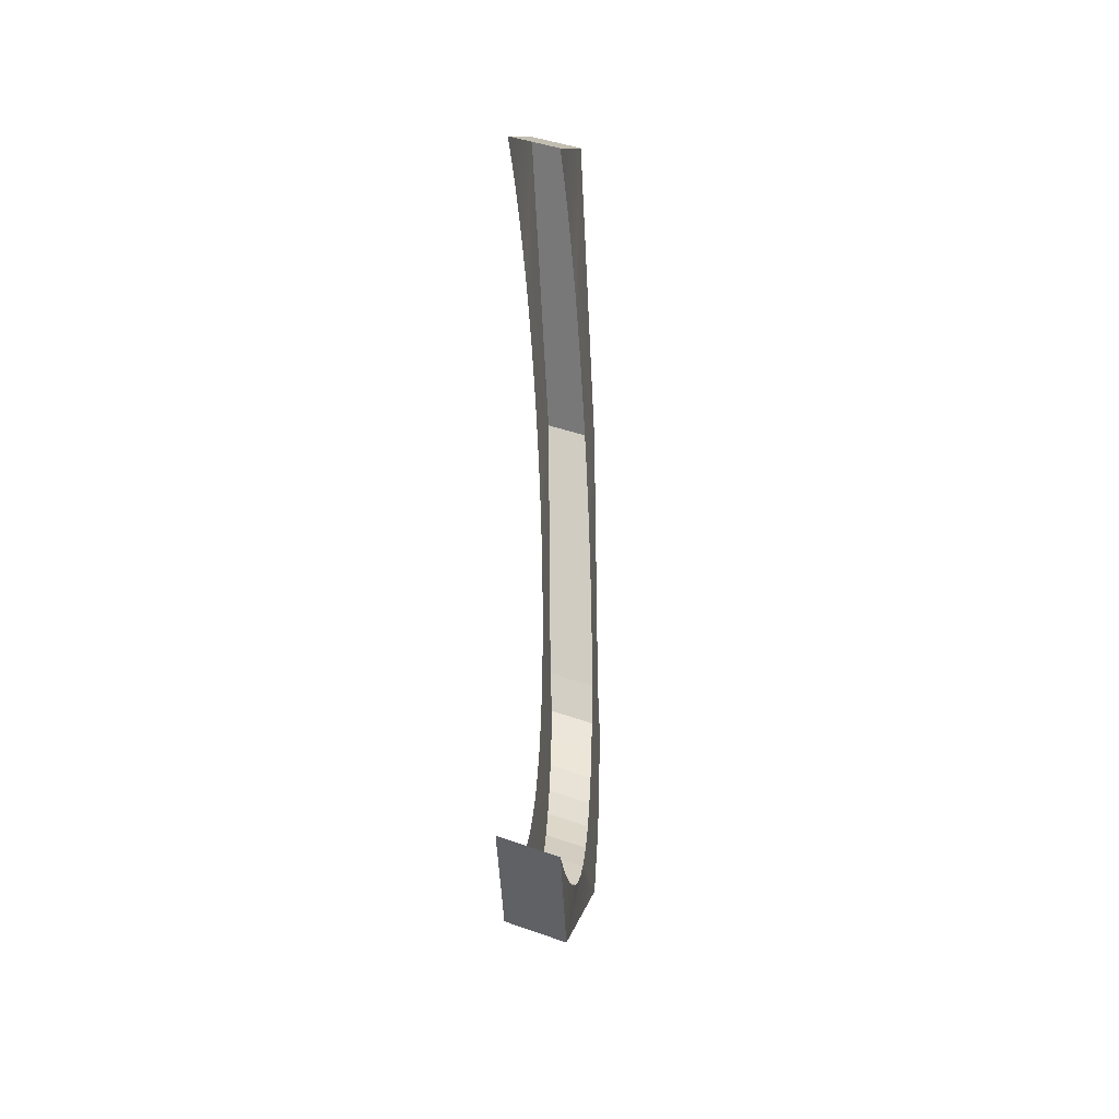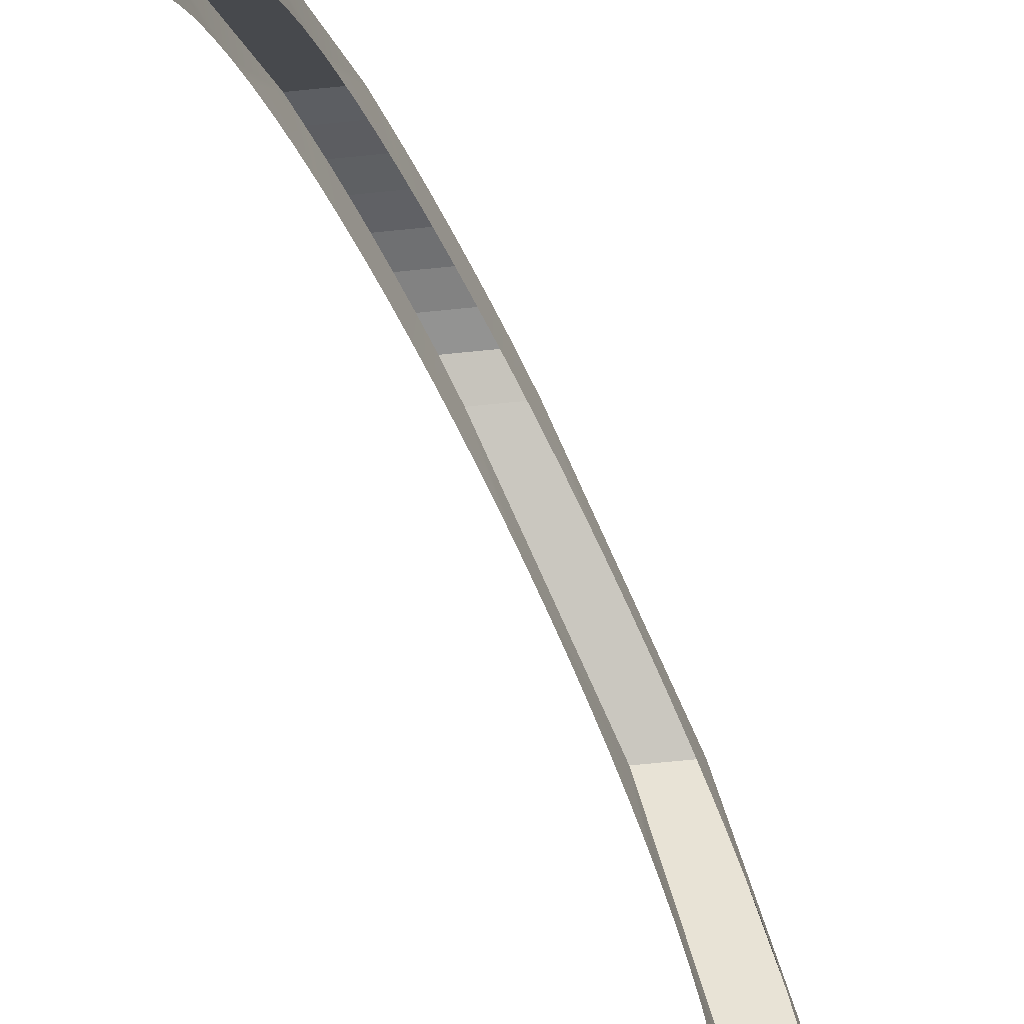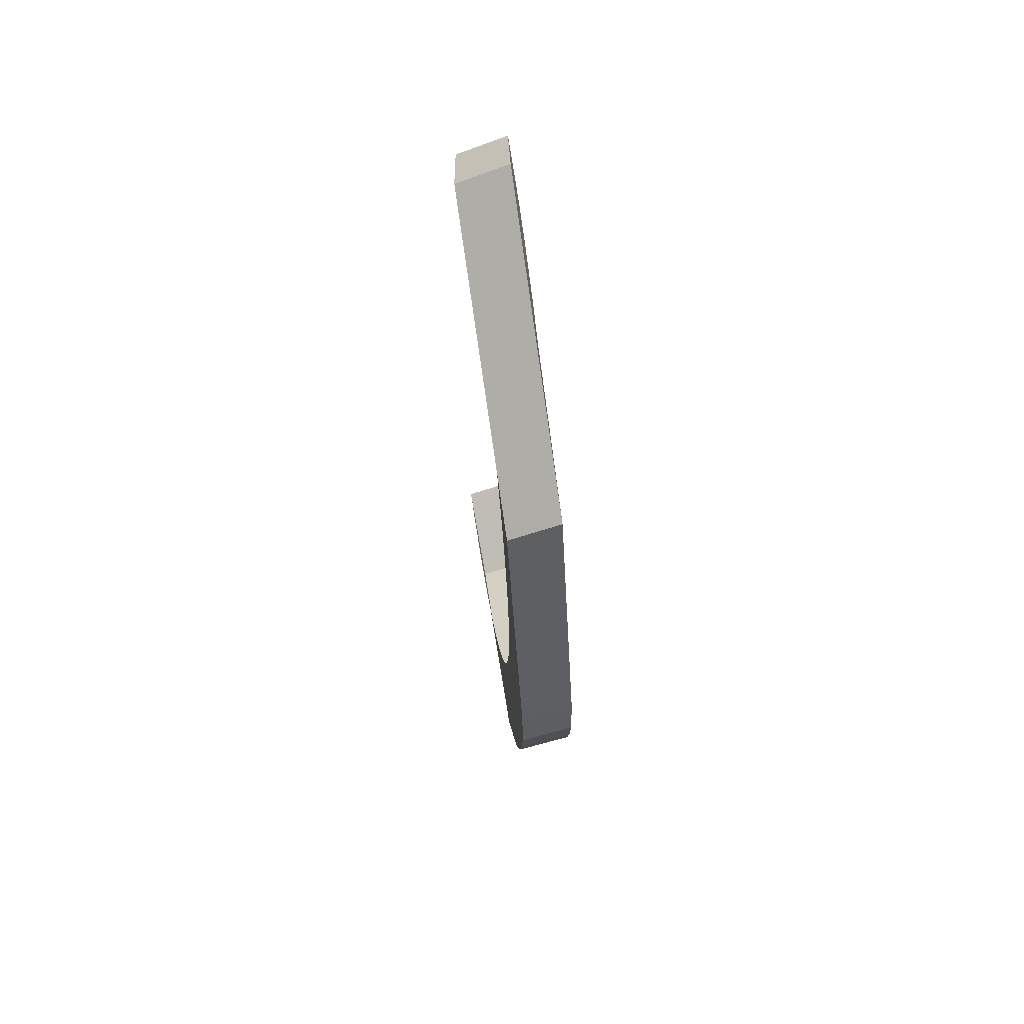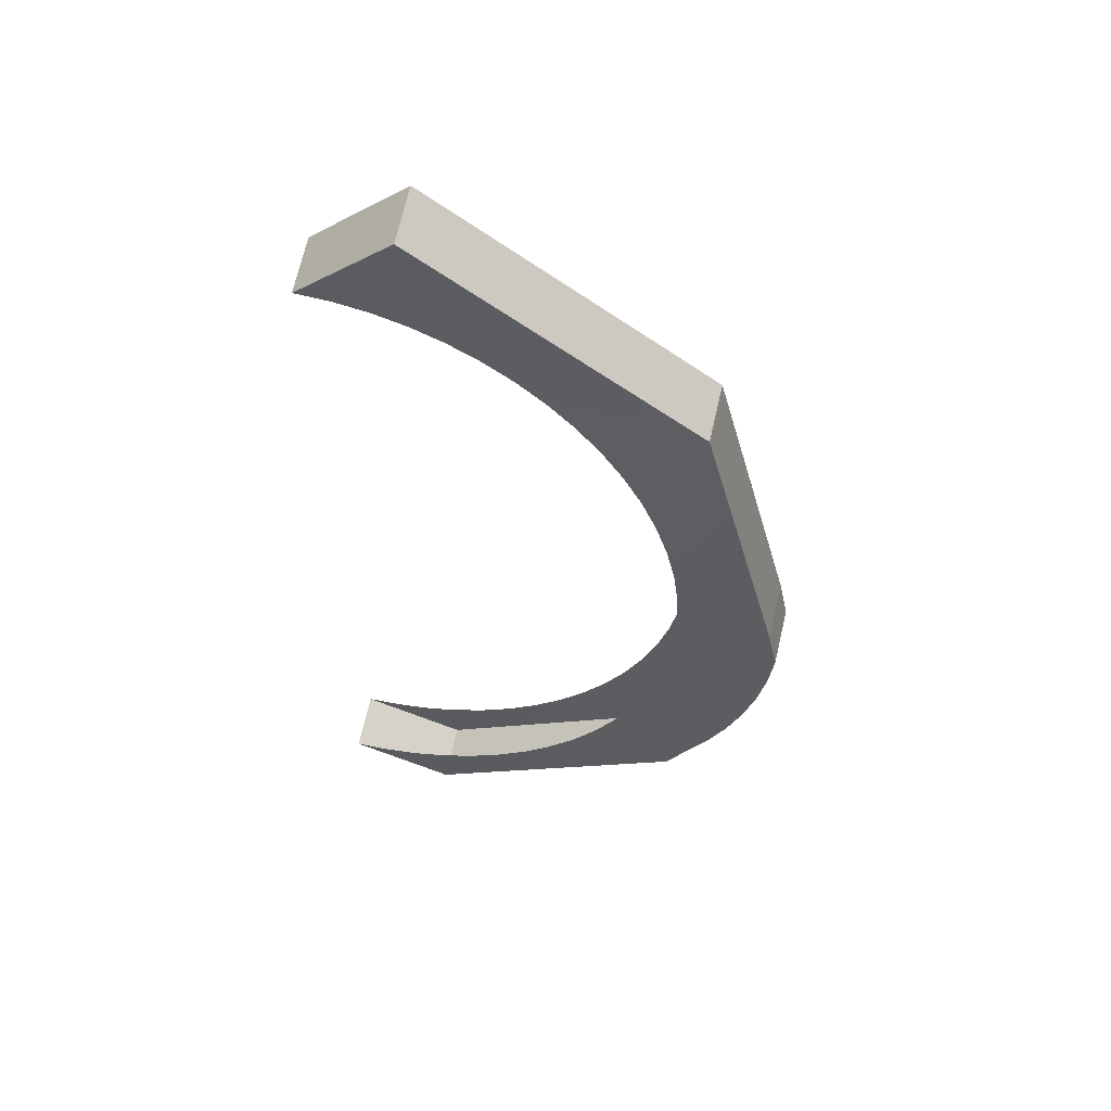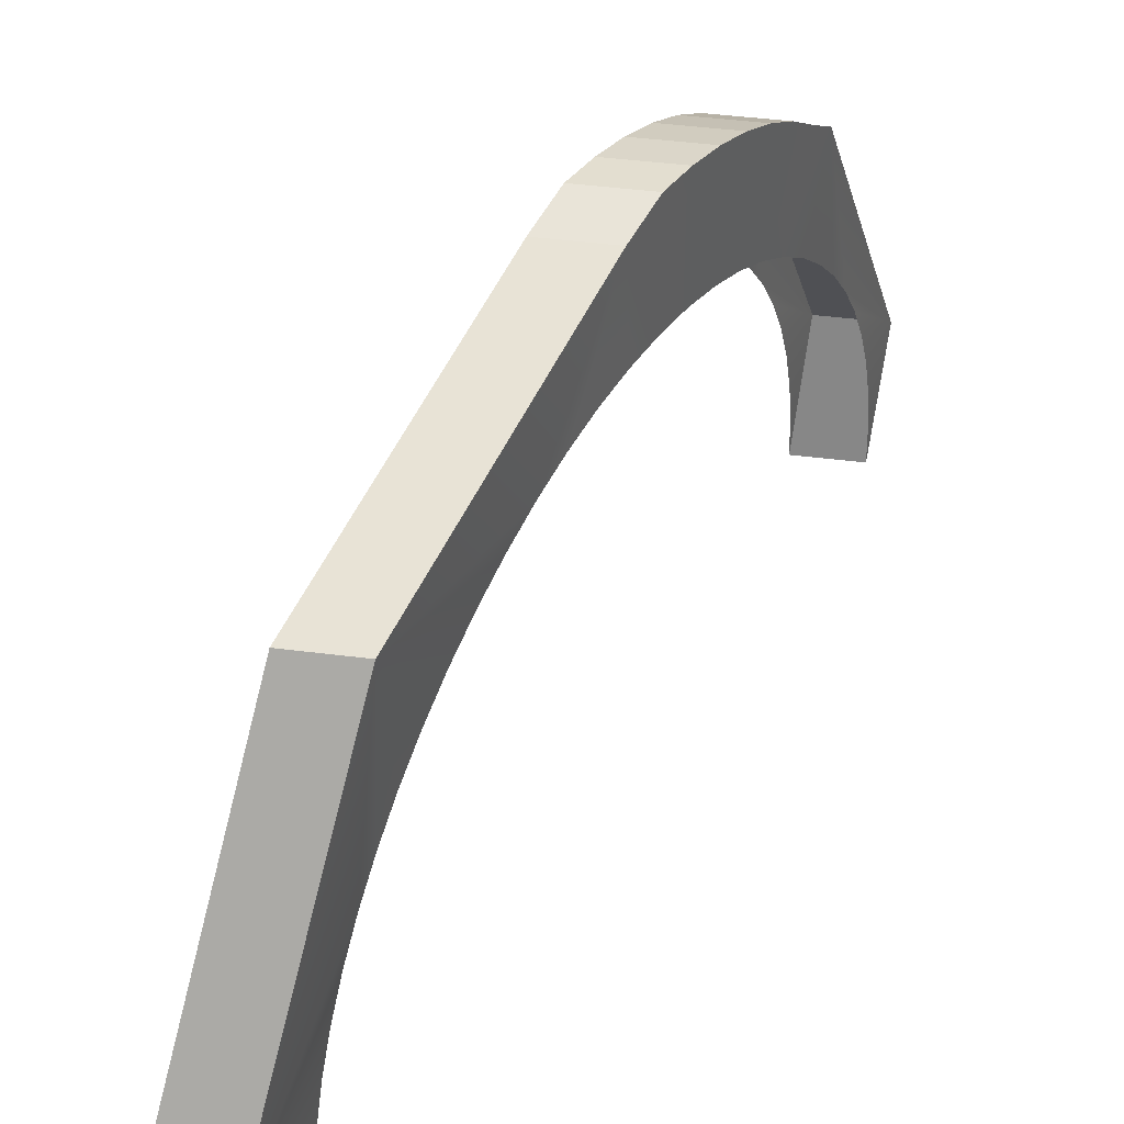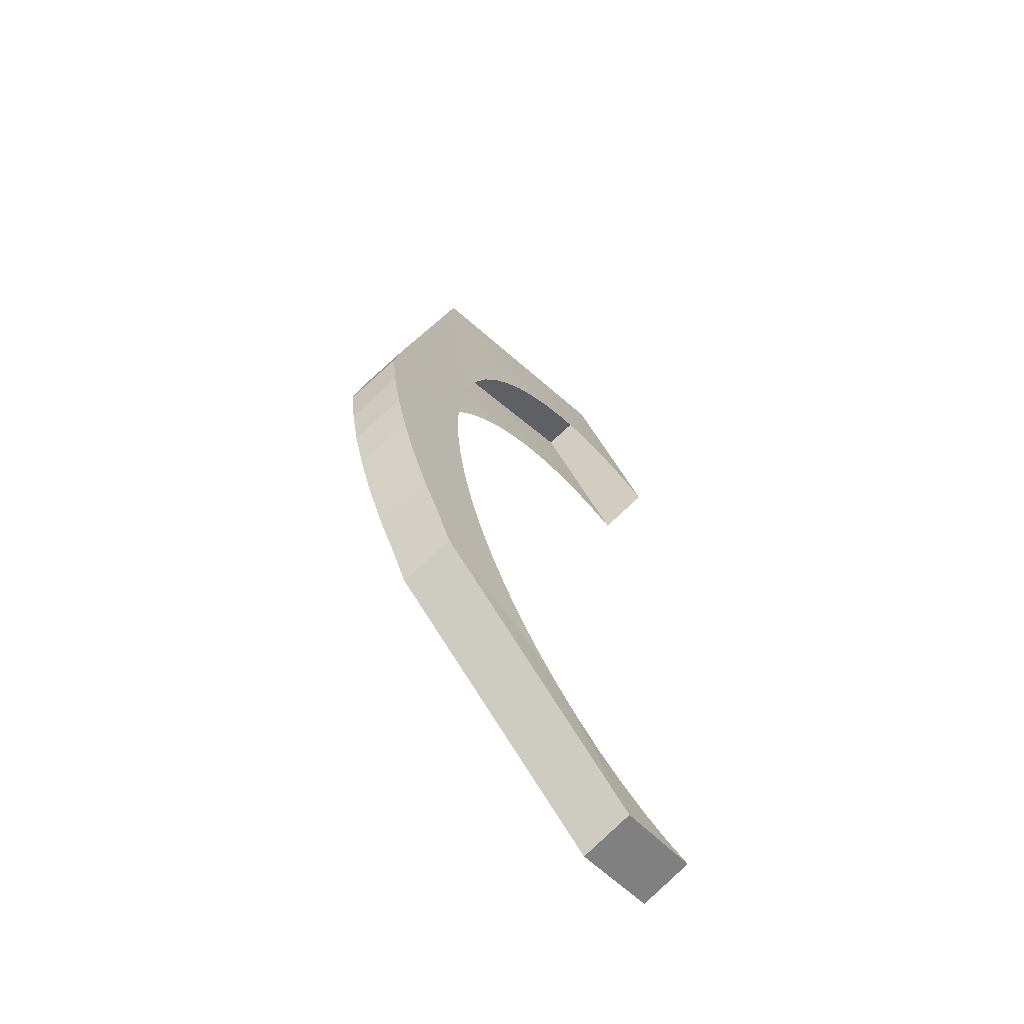
<metadata>
{"format":"obj","ext":"obj","renderer":"f3d","projection":"perspective","resolution":1024,"background":"white","views":[{"elev":-29.8,"azim":5.2,"up":"+Z"},{"elev":-75.5,"azim":-153.4,"up":"+Y"},{"elev":63.5,"azim":171.8,"up":"+Z"},{"elev":51.7,"azim":104.3,"up":"+Z"},{"elev":44.4,"azim":29.5,"up":"+Y"},{"elev":-61.3,"azim":-142.6,"up":"+Z"}]}
</metadata>
<code>
g COL_FallGuy_Penguin_Solos_New_Big_Slide_Bottom (1)
v 15.13 17.14 16.01
v 15 16 15
v 14.57 17.14 16.22
v 14.43 16 15.22
v 15 16 7
v 14.95 17.14 6.624
v 14.43 16 7.217
v 14.38 17.14 6.841
v 15.04 20.17 14.05
v 15.13 17.14 16.01
v 14.48 20.17 14.26
v 14.57 17.14 16.22
v 15 21.12 10.61
v 14.99 21.02 11.06
v 14.43 21.12 10.83
v 14.43 21.02 11.27
v 15 21.06 10.22
v 15 21.12 10.61
v 14.43 21.06 10.44
v 14.43 21.12 10.83
v 15 20.97 9.839
v 15 21.06 10.22
v 14.43 20.97 10.06
v 14.43 21.06 10.44
v 15 20.84 9.469
v 15 20.97 9.839
v 14.43 20.84 9.687
v 14.43 20.97 10.06
v 15 20.67 9.114
v 15 20.84 9.469
v 14.43 20.67 9.332
v 14.43 20.84 9.687
v 15 20.47 8.778
v 15 20.67 9.114
v 14.43 20.47 8.995
v 14.43 20.67 9.332
v 15 20.23 8.462
v 15 20.47 8.778
v 14.43 20.23 8.68
v 14.43 20.47 8.995
v 15 20.02 8.153
v 15 20.23 8.462
v 14.44 20.02 8.371
v 14.43 20.23 8.68
v 14.95 17.14 6.624
v 15 20.02 8.153
v 14.38 17.14 6.841
v 14.44 20.02 8.371
v 14.99 21.02 11.06
v 15.04 20.17 14.05
v 14.43 21.02 11.27
v 14.48 20.17 14.26
v 14.43 16.39 7.237
v 14.43 16 7.217
v 14.38 17.14 6.841
v 14.43 16.78 7.294
v 14.43 17.16 7.39
v 14.43 17.53 7.522
v 14.43 17.89 7.69
v 14.43 18.22 7.891
v 14.57 17.14 16.22
v 14.43 16 15.22
v 14.43 16.39 15.2
v 14.43 16.78 15.14
v 14.43 17.16 15.05
v 14.43 17.53 14.91
v 14.43 17.89 14.75
v 14.43 18.22 14.54
v 14.48 20.17 14.26
v 14.43 18.54 14.31
v 14.43 18.83 14.05
v 14.43 19.09 13.75
v 14.43 19.33 13.44
v 14.43 19.53 13.1
v 14.43 19.7 12.75
v 14.43 19.83 12.38
v 14.43 21.02 11.27
v 14.43 19.92 12
v 14.43 19.98 11.61
v 14.43 20 11.22
v 14.43 19.98 10.83
v 14.43 21.12 10.83
v 14.43 21.06 10.44
v 14.43 19.92 10.44
v 14.43 20.97 10.06
v 14.43 19.83 10.06
v 14.43 20.84 9.687
v 14.43 20.67 9.332
v 14.43 19.7 9.687
v 14.43 20.47 8.995
v 14.43 19.53 9.332
v 14.43 20.23 8.68
v 14.43 19.33 8.995
v 14.44 20.02 8.371
v 14.43 19.09 8.68
v 14.43 18.83 8.389
v 14.43 18.54 8.125
v 14.95 17.14 6.624
v 15 18.22 7.674
v 15 20.02 8.153
v 15 18.54 7.908
v 15 18.83 8.172
v 15 19.09 8.462
v 15 19.33 8.778
v 15 20.23 8.462
v 15 19.53 9.114
v 15 20.47 8.778
v 15 19.7 9.469
v 15 20.67 9.114
v 15 19.83 9.839
v 15 20.84 9.469
v 15 20.97 9.839
v 15 19.92 10.22
v 15 21.06 10.22
v 15 19.98 10.61
v 15 21.12 10.61
v 14.99 21.02 11.06
v 15 20 11
v 15 19.98 11.39
v 15 19.92 11.78
v 15 19.83 12.16
v 15.04 20.17 14.05
v 15 19.7 12.53
v 15 19.53 12.89
v 15 19.33 13.22
v 15 19.09 13.54
v 15 18.83 13.83
v 15 18.54 14.09
v 15 18.22 14.33
v 15.13 17.14 16.01
v 15 17.89 14.53
v 15 17.53 14.7
v 15 17.16 14.83
v 15 16.78 14.92
v 15 16.39 14.98
v 15 16 15
v 15 17.89 7.472
v 15 17.53 7.304
v 15 17.16 7.172
v 15 16.78 7.077
v 15 16.39 7.019
v 15 16 7
g COL_FallGuy_Penguin_Solos_New_Big_Slide_Bottom (1)_0
f 3 2 1
f 3 4 2
f 7 6 5
f 7 8 6
f 11 10 9
f 11 12 10
f 15 14 13
f 15 16 14
f 19 18 17
f 19 20 18
f 23 22 21
f 23 24 22
f 27 26 25
f 27 28 26
f 31 30 29
f 31 32 30
f 35 34 33
f 35 36 34
f 39 38 37
f 39 40 38
f 43 42 41
f 43 44 42
f 47 46 45
f 47 48 46
f 51 50 49
f 51 52 50
f 55 54 53
f 55 53 56
f 55 56 57
f 55 57 58
f 55 58 59
f 55 59 60
f 63 62 61
f 64 63 61
f 65 64 61
f 61 66 65
f 66 61 67
f 67 61 68
f 61 69 68
f 69 70 68
f 69 71 70
f 72 71 69
f 73 72 69
f 69 74 73
f 74 69 75
f 75 69 76
f 69 77 76
f 77 78 76
f 77 79 78
f 77 80 79
f 77 81 80
f 77 82 81
f 81 82 83
f 83 84 81
f 83 85 84
f 85 86 84
f 85 87 86
f 86 87 88
f 86 88 89
f 88 90 89
f 90 91 89
f 90 92 91
f 92 93 91
f 92 94 93
f 94 95 93
f 94 96 95
f 94 97 96
f 60 97 94
f 55 60 94
f 100 99 98
f 100 101 99
f 102 101 100
f 103 102 100
f 104 103 100
f 104 100 105
f 106 104 105
f 106 105 107
f 108 106 107
f 108 107 109
f 108 109 110
f 109 111 110
f 110 111 112
f 113 110 112
f 113 112 114
f 115 113 114
f 114 116 115
f 115 116 117
f 118 115 117
f 119 118 117
f 120 119 117
f 121 120 117
f 121 117 122
f 121 122 123
f 123 122 124
f 125 124 122
f 122 126 125
f 122 127 126
f 128 127 122
f 129 128 122
f 129 122 130
f 129 130 131
f 131 130 132
f 133 132 130
f 130 134 133
f 130 135 134
f 130 136 135
f 99 137 98
f 137 138 98
f 138 139 98
f 139 140 98
f 140 141 98
f 141 142 98

</code>
